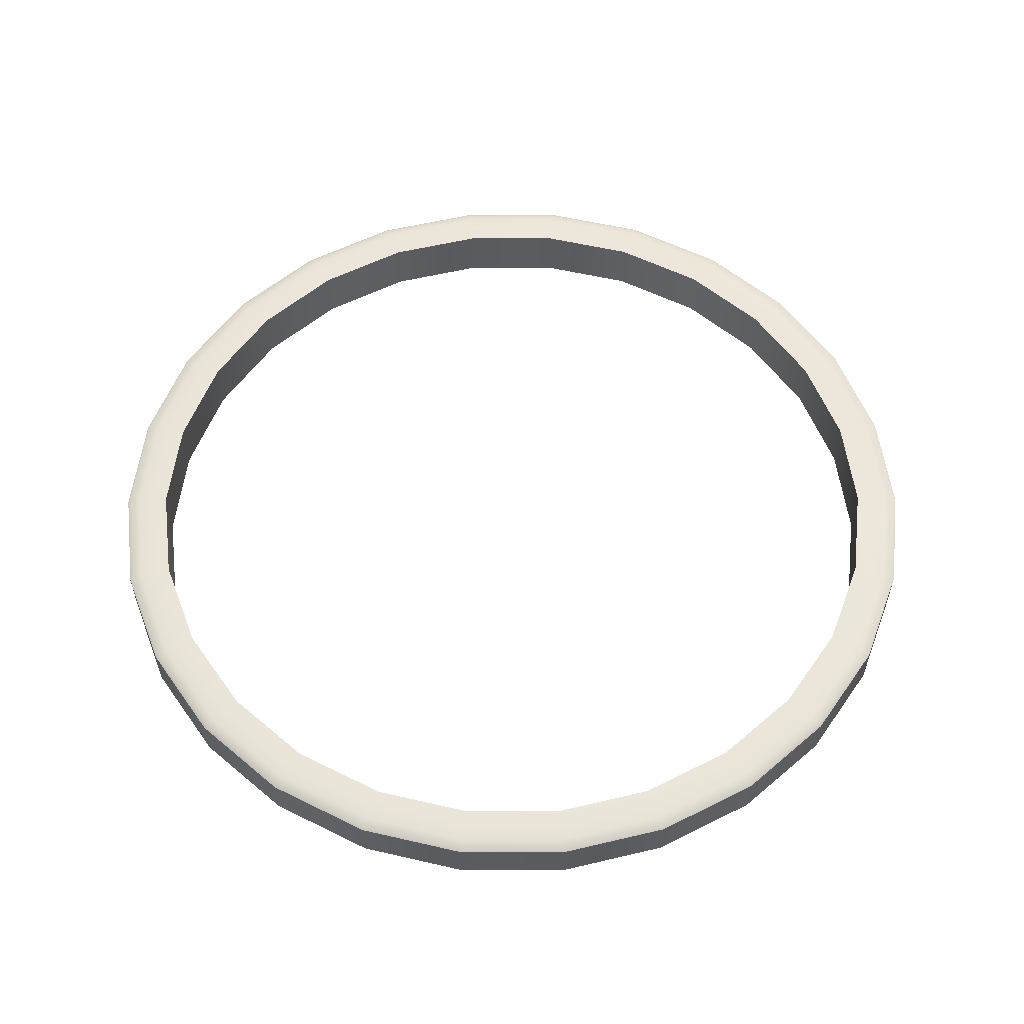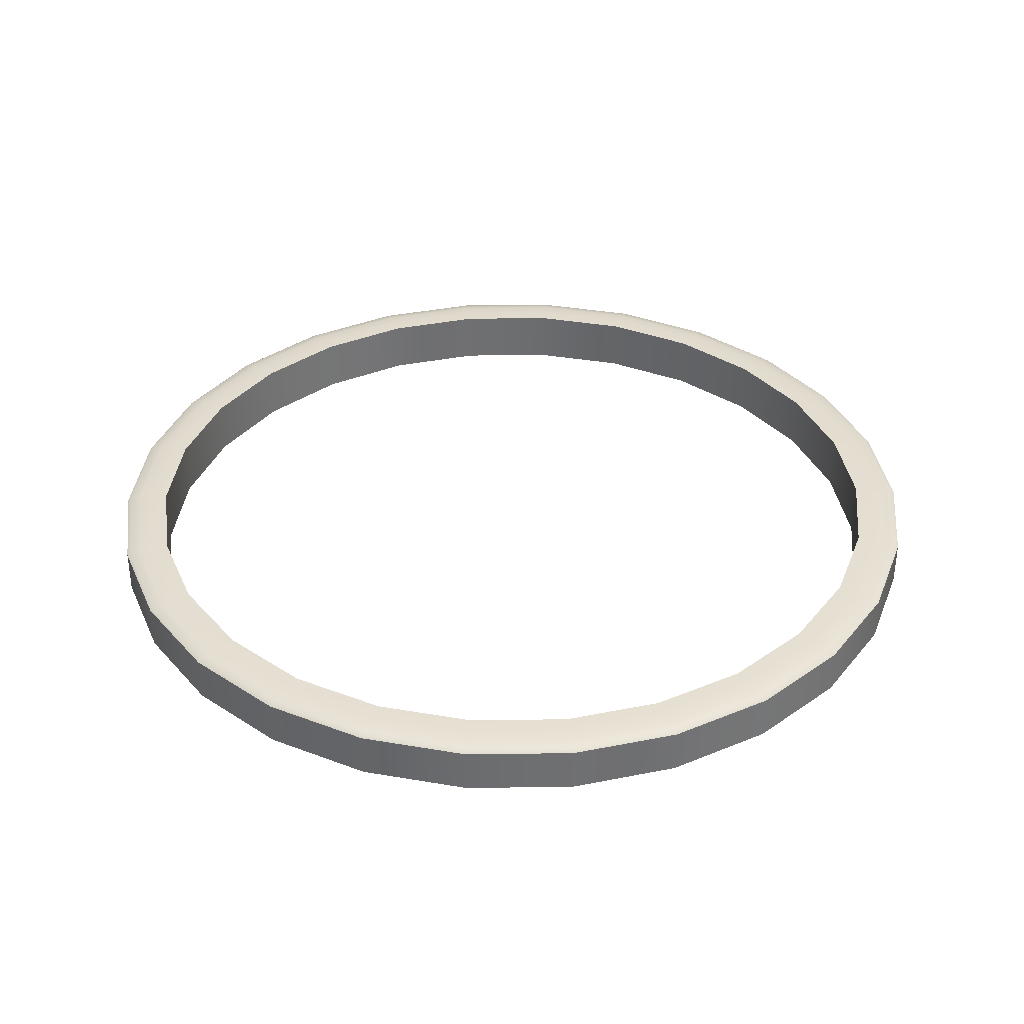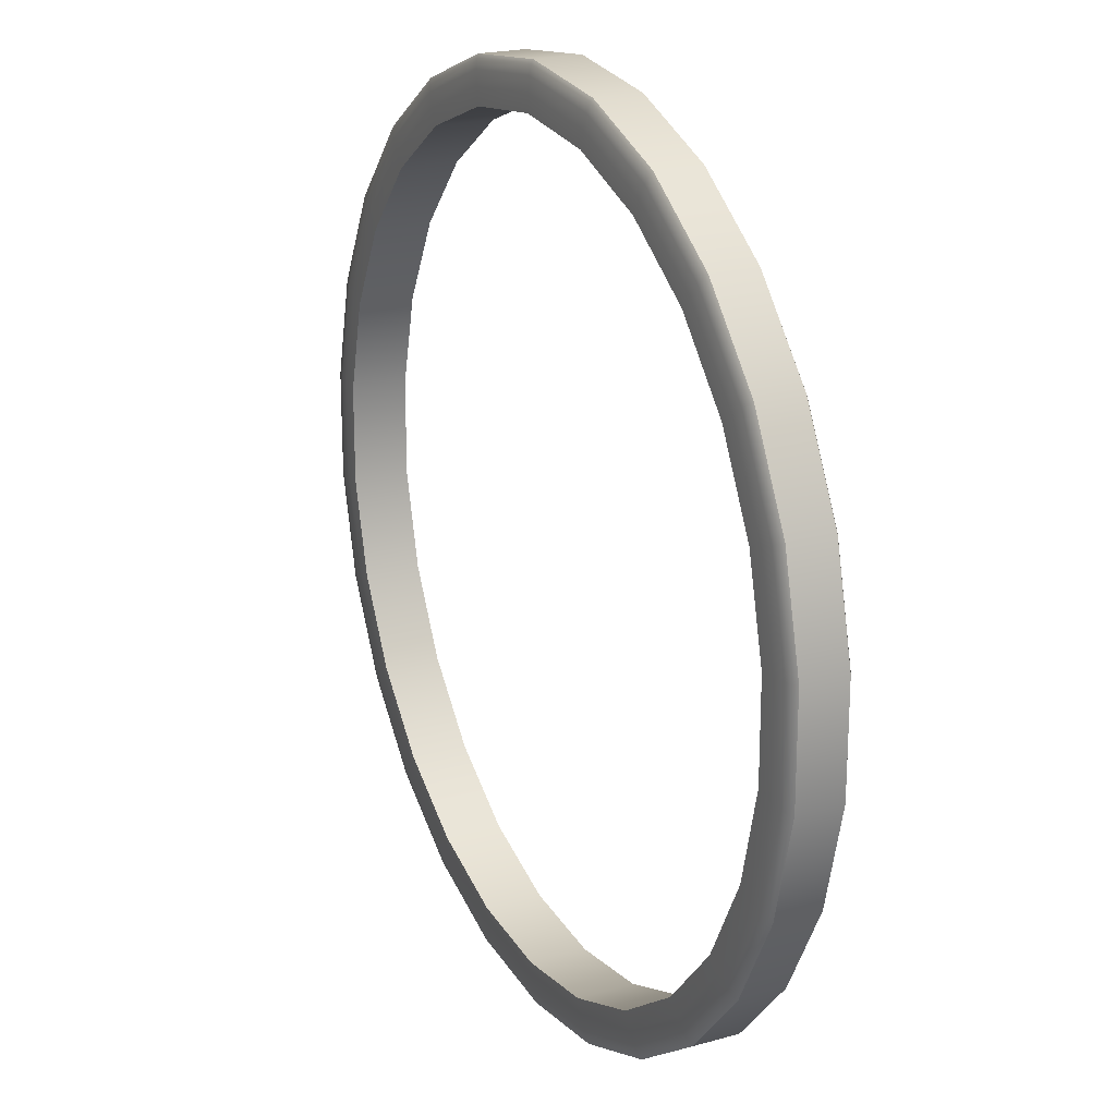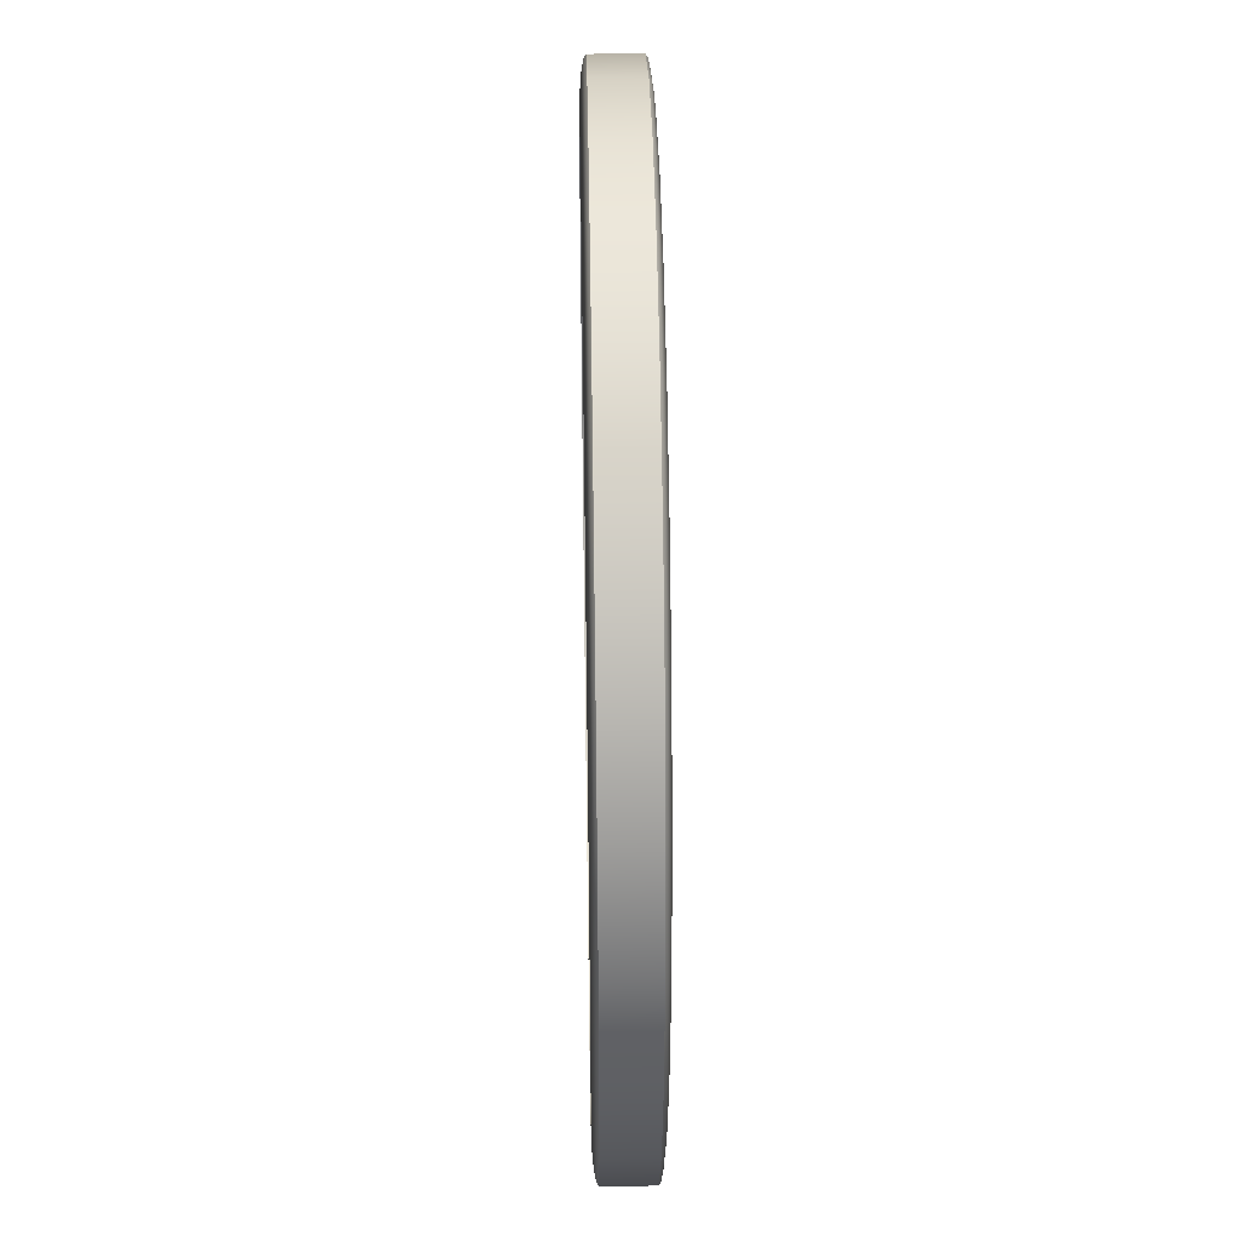
<metadata>
{"format":"obj","ext":"obj","renderer":"f3d","projection":"perspective","resolution":1024,"background":"white","views":[{"elev":56.2,"azim":20.6,"up":"+Y"},{"elev":35.7,"azim":5.9,"up":"+Y"},{"elev":21.0,"azim":-116.8,"up":"+Z"},{"elev":40.6,"azim":89.0,"up":"+Z"}]}
</metadata>
<code>
o obj_0.005
v -0.9064 2.809 0.6201
v -0.9133 2.814 0.6249
v -0.9133 2.926 0.6249
v -0.9064 2.931 0.6201
v -0.008 2.8 0.99
v -0.008 2.94 0.99
v -0.008 2.926 1.1
v -0.008 2.931 1.092
v -0.008 2.936 1.068
v -0.008 2.939 1.032
v -0.008 2.801 1.032
v -0.008 2.804 1.068
v -0.008 2.809 1.092
v -0.008 2.814 1.1
v -0.2449 2.8 0.9612
v -0.2449 2.94 0.9612
v -0.255 2.801 1.002
v -0.6645 2.8 0.741
v -0.6645 2.94 0.741
v -0.6924 2.801 0.7725
v -0.7161 2.804 0.7992
v -0.7161 2.936 0.7992
v -0.6924 2.939 0.7725
v -0.7319 2.809 0.8171
v -0.7319 2.931 0.8171
v -0.9908 2.94 0.1193
v -0.9908 2.8 0.1193
v -1.1 2.926 0.1326
v -1.092 2.931 0.1316
v -1.068 2.936 0.1287
v -1.033 2.939 0.1244
v -1.033 2.801 0.1244
v -1.068 2.804 0.1287
v -1.092 2.809 0.1316
v -1.1 2.814 0.1326
v -0.9337 2.94 0.3511
v -0.9337 2.8 0.3511
v -0.973 2.801 0.366
v -1.006 2.804 0.3786
v 0.6485 2.94 0.741
v 0.7159 2.931 0.8171
v 0.7001 2.936 0.7992
v 0.6764 2.939 0.7725
v 0.6485 2.8 0.741
v 0.6764 2.801 0.7725
v 0.7001 2.804 0.7992
v 0.7159 2.809 0.8171
v 0.7214 2.814 0.8234
v 0.7214 2.926 0.8234
v 0.4521 2.8 0.8766
v 0.4521 2.94 0.8766
v 0.4716 2.801 0.9139
v 0.4716 2.939 0.9139
v 0.4882 2.804 0.9455
v 1.052 2.804 0.1287
v 1.076 2.809 0.1316
v 1.084 2.814 0.1326
v 1.084 2.926 0.1326
v 1.076 2.931 0.1316
v 1.052 2.936 0.1287
v 0.9748 2.8 0.1193
v 0.9748 2.94 0.1193
v 1.016 2.801 0.1244
v 1.016 2.939 0.1244
v 1.02 2.926 0.3901
v 1.013 2.931 0.3871
v 0.9904 2.936 0.3786
v 0.957 2.939 0.366
v 0.957 2.801 0.366
v 0.9904 2.804 0.3786
v 1.013 2.809 0.3871
v 1.02 2.814 0.3901
v 0.9176 2.8 0.3511
v 0.9176 2.94 0.3511
v -0.255 2.939 1.002
v -0.2636 2.804 1.037
v -0.2693 2.809 1.06
v -0.2713 2.814 1.068
v -0.2713 2.926 1.068
v -0.2693 2.931 1.06
v -0.2636 2.936 1.037
v -0.4681 2.8 0.8766
v -0.4681 2.94 0.8766
v -0.4877 2.801 0.9139
v -0.4877 2.939 0.9139
v -0.5042 2.804 0.9455
v -0.5153 2.809 0.9666
v -0.5192 2.814 0.974
v -0.5192 2.926 0.974
v -0.5153 2.931 0.9666
v -0.5042 2.936 0.9455
v -0.6645 2.94 -0.741
v -0.7319 2.809 -0.8171
v -0.7319 2.931 -0.8171
v -0.9064 2.809 -0.6201
v -0.9133 2.814 -0.6249
v -0.9133 2.926 -0.6249
v -0.9064 2.931 -0.6201
v -0.8228 2.94 -0.5624
v -0.8868 2.936 -0.6066
v -0.8574 2.939 -0.5863
v -0.8228 2.8 -0.5624
v -0.8574 2.801 -0.5863
v -0.8868 2.804 -0.6066
v -0.008 2.939 -1.032
v -0.008 2.936 -1.068
v -0.008 2.801 -1.032
v -0.008 2.804 -1.068
v -0.008 2.809 -1.092
v -0.008 2.814 -1.1
v -0.008 2.94 -0.99
v -0.008 2.8 -0.99
v -0.2636 2.804 -1.037
v -0.2693 2.809 -1.06
v -0.2713 2.814 -1.068
v -0.2713 2.926 -1.068
v -0.2693 2.931 -1.06
v -0.2636 2.936 -1.037
v -0.2449 2.94 -0.9612
v -0.2449 2.8 -0.9612
v -0.255 2.801 -1.002
v -0.255 2.939 -1.002
v -0.5042 2.804 -0.9455
v -1.006 2.936 0.3786
v -0.973 2.939 0.366
v -1.029 2.809 0.3871
v -1.036 2.814 0.3901
v -1.036 2.926 0.3901
v -1.029 2.931 0.3871
v -0.8228 2.94 0.5624
v -0.8868 2.936 0.6066
v -0.8574 2.939 0.5863
v -0.8228 2.8 0.5624
v -0.8574 2.801 0.5863
v -0.8868 2.804 0.6066
v 0.4993 2.809 0.9666
v 0.5032 2.814 0.974
v 0.5032 2.926 0.974
v 0.4993 2.931 0.9666
v 0.4882 2.936 0.9455
v 0.2289 2.8 0.9612
v 0.2289 2.94 0.9612
v 0.239 2.801 1.002
v 0.239 2.939 1.002
v 0.2475 2.804 1.037
v 0.2532 2.809 1.06
v 0.2552 2.814 1.068
v 0.2552 2.926 1.068
v 0.2532 2.931 1.06
v 0.2475 2.936 1.037
v 1.02 2.926 -0.3901
v 1.013 2.931 -0.3871
v 0.9904 2.936 -0.3786
v 0.957 2.939 -0.366
v 0.957 2.801 -0.366
v 0.9904 2.804 -0.3786
v 1.013 2.809 -0.3871
v 1.02 2.814 -0.3901
v 0.9176 2.8 -0.3511
v 0.9176 2.94 -0.3511
v -0.7375 2.814 0.8234
v -0.7375 2.926 0.8234
v -0.9337 2.94 -0.3511
v -0.9337 2.8 -0.3511
v -0.973 2.801 -0.366
v -1.006 2.804 -0.3786
v 1.052 2.804 -0.1287
v 1.076 2.809 -0.1316
v 1.084 2.814 -0.1326
v -1.006 2.936 -0.3786
v 1.084 2.926 -0.1326
v 1.076 2.931 -0.1316
v -0.973 2.939 -0.366
v 1.052 2.936 -0.1287
v -0.5153 2.809 -0.9666
v 0.9748 2.8 -0.1193
v 0.9748 2.94 -0.1193
v -0.5192 2.814 -0.974
v 1.016 2.801 -0.1244
v -0.5192 2.926 -0.974
v 1.016 2.939 -0.1244
v -0.5153 2.931 -0.9666
v -0.5042 2.936 -0.9455
v 0.8707 2.936 0.6066
v 0.6485 2.94 -0.741
v 0.7159 2.931 -0.8171
v 0.8414 2.939 0.5863
v 0.7001 2.936 -0.7992
v 0.6764 2.939 -0.7725
v 0.8414 2.801 0.5863
v 0.6485 2.8 -0.741
v 0.6764 2.801 -0.7725
v 0.8707 2.804 0.6066
v 0.7001 2.804 -0.7992
v 0.7159 2.809 -0.8171
v 0.8904 2.809 0.6201
v 0.8973 2.814 0.6249
v 0.8973 2.926 0.6249
v 0.8904 2.931 0.6201
v 0.8067 2.8 0.5624
v 0.8067 2.94 0.5624
v 0.8067 2.8 -0.5624
v 0.8067 2.94 -0.5624
v -1.1 2.926 -0.1326
v -1.1 2.814 -0.1326
v -0.4681 2.94 -0.8766
v -0.4681 2.8 -0.8766
v -0.4877 2.801 -0.9139
v -0.4877 2.939 -0.9139
v -0.7375 2.814 -0.8234
v -0.7375 2.926 -0.8234
v 0.7214 2.814 -0.8234
v -0.6645 2.8 -0.741
v 0.7214 2.926 -0.8234
v -0.6924 2.801 -0.7725
v -0.7161 2.804 -0.7992
v 0.4882 2.804 -0.9455
v -0.7161 2.936 -0.7992
v 0.4993 2.809 -0.9666
v -0.6924 2.939 -0.7725
v 0.5032 2.814 -0.974
v 0.5032 2.926 -0.974
v 0.4993 2.931 -0.9666
v 0.4882 2.936 -0.9455
v 0.4521 2.94 -0.8766
v 0.4521 2.8 -0.8766
v 0.4716 2.801 -0.9139
v 0.4716 2.939 -0.9139
v 0.2475 2.804 -1.037
v 0.2532 2.809 -1.06
v 0.2552 2.814 -1.068
v 0.2552 2.926 -1.068
v 0.2532 2.931 -1.06
v 0.2475 2.936 -1.037
v -0.008 2.926 -1.1
v -0.008 2.931 -1.092
v 0.2289 2.94 -0.9612
v 0.2289 2.8 -0.9612
v 0.239 2.801 -1.002
v 0.239 2.939 -1.002
v -1.029 2.809 -0.3871
v -1.036 2.814 -0.3901
v -1.036 2.926 -0.3901
v -1.029 2.931 -0.3871
v -0.9908 2.94 -0.1193
v -0.9908 2.8 -0.1193
v -1.092 2.931 -0.1316
v -1.068 2.936 -0.1287
v -1.033 2.939 -0.1244
v -1.033 2.801 -0.1244
v -1.068 2.804 -0.1287
v -1.092 2.809 -0.1316
v 0.8904 2.809 -0.6201
v 0.8973 2.814 -0.6249
v 0.8973 2.926 -0.6249
v 0.8904 2.931 -0.6201
v 0.8707 2.936 -0.6066
v 0.8414 2.939 -0.5863
v 0.8414 2.801 -0.5863
v 0.8707 2.804 -0.6066
f 4 3 25
f 77 13 14
f 77 14 78
f 79 78 14
f 7 79 14
f 12 76 17
f 12 17 11
f 7 8 79
f 10 81 9
f 16 6 15
f 5 15 6
f 15 11 17
f 11 15 5
f 83 16 15
f 83 19 23
f 1 161 2
f 22 4 25
f 91 22 25
f 26 245 31
f 252 251 34
f 126 34 33
f 252 34 35
f 127 35 34
f 126 127 34
f 27 26 37
f 36 37 26
f 38 32 27
f 38 27 37
f 38 39 32
f 50 40 44
f 50 44 45
f 139 138 41
f 49 41 138
f 42 139 41
f 50 51 40
f 52 50 45
f 45 46 52
f 46 54 52
f 46 47 54
f 47 136 54
f 49 138 48
f 40 53 43
f 40 51 53
f 247 204 29
f 28 29 204
f 29 30 247
f 55 167 56
f 168 56 167
f 169 57 56
f 169 56 168
f 65 57 58
f 172 59 171
f 58 171 59
f 172 60 59
f 179 63 61
f 179 55 63
f 61 73 62
f 59 66 65
f 59 60 66
f 58 59 65
f 67 66 60
f 68 67 64
f 64 62 68
f 60 64 67
f 74 62 73
f 63 55 69
f 73 61 63
f 70 69 55
f 71 70 56
f 56 57 71
f 57 72 71
f 55 56 70
f 57 65 72
f 201 74 73
f 63 69 73
f 74 201 187
f 68 62 74
f 69 190 200
f 69 200 73
f 190 69 70
f 81 10 75
f 10 6 75
f 6 16 75
f 77 86 76
f 13 76 12
f 76 13 77
f 78 79 89
f 79 80 89
f 79 8 80
f 8 9 80
f 81 90 80
f 80 9 81
f 15 82 83
f 17 82 15
f 17 84 82
f 84 86 20
f 76 86 84
f 16 83 85
f 86 21 20
f 87 21 86
f 17 76 84
f 77 87 86
f 78 88 87
f 78 89 88
f 77 78 87
f 162 88 89
f 89 90 162
f 80 90 89
f 81 91 90
f 91 75 85
f 81 75 91
f 85 75 16
f 93 95 96
f 243 97 96
f 213 92 102
f 98 100 94
f 218 94 100
f 170 100 98
f 101 218 100
f 215 103 104
f 166 241 104
f 95 241 242
f 114 109 108
f 115 116 110
f 112 121 107
f 107 121 113
f 113 108 107
f 113 114 108
f 115 110 109
f 114 115 109
f 114 178 115
f 116 235 110
f 118 236 117
f 236 118 106
f 118 117 183
f 111 119 120
f 111 120 112
f 121 112 120
f 120 208 121
f 123 175 113
f 175 114 113
f 180 116 115
f 117 116 182
f 116 180 182
f 182 183 117
f 122 105 106
f 118 122 106
f 119 111 105
f 122 119 105
f 123 113 121
f 121 208 123
f 36 31 125
f 31 36 26
f 32 39 33
f 126 33 39
f 128 28 35
f 127 128 35
f 128 129 28
f 29 28 129
f 124 29 129
f 124 30 29
f 125 31 30
f 125 30 124
f 36 130 37
f 133 37 130
f 129 128 4
f 131 129 4
f 4 22 131
f 132 125 124
f 124 131 132
f 22 23 131
f 23 132 131
f 130 36 125
f 132 130 125
f 132 19 130
f 19 132 23
f 133 134 37
f 134 38 37
f 135 38 134
f 39 38 135
f 2 127 126
f 3 128 2
f 3 4 128
f 131 124 129
f 136 48 137
f 137 48 138
f 140 139 42
f 43 140 42
f 140 43 53
f 50 141 142
f 50 142 51
f 143 141 52
f 141 50 52
f 53 51 144
f 54 145 143
f 143 52 54
f 136 137 146
f 144 142 10
f 51 142 144
f 146 13 12
f 145 146 12
f 54 136 145
f 145 136 146
f 146 137 147
f 138 148 147
f 138 147 137
f 149 148 139
f 139 140 149
f 138 139 148
f 140 150 149
f 140 53 150
f 53 144 150
f 141 6 142
f 6 141 5
f 143 5 141
f 143 11 5
f 143 145 11
f 12 11 145
f 147 13 146
f 13 147 14
f 7 14 147
f 147 148 7
f 149 7 148
f 8 7 149
f 150 8 149
f 8 150 9
f 9 144 10
f 70 71 193
f 187 184 68
f 68 74 187
f 67 68 184
f 72 196 71
f 21 87 24
f 179 155 156
f 260 156 155
f 167 156 157
f 98 244 170
f 164 102 99
f 166 104 103
f 96 95 242
f 242 243 96
f 1 24 161
f 170 173 100
f 161 24 88
f 87 88 24
f 173 101 100
f 3 2 161
f 162 3 161
f 162 161 88
f 162 25 3
f 25 162 90
f 25 90 91
f 97 243 244
f 91 85 22
f 85 23 22
f 203 160 154
f 163 164 99
f 176 177 159
f 165 103 102
f 155 176 159
f 165 102 164
f 165 166 103
f 153 174 172
f 166 165 251
f 174 153 154
f 95 104 241
f 179 167 55
f 179 156 167
f 157 168 167
f 97 244 98
f 158 169 168
f 158 151 169
f 157 158 168
f 169 151 171
f 151 152 171
f 152 172 171
f 172 174 60
f 101 173 163
f 152 153 172
f 99 101 163
f 245 163 173
f 181 64 60
f 174 181 60
f 160 159 177
f 176 62 177
f 175 178 114
f 62 176 61
f 61 176 179
f 155 179 176
f 178 180 115
f 174 154 181
f 62 64 177
f 181 177 64
f 160 177 181
f 154 160 181
f 118 183 209
f 198 65 66
f 66 199 198
f 199 66 67
f 190 193 45
f 190 70 193
f 193 71 196
f 197 196 72
f 197 72 65
f 197 198 48
f 185 191 203
f 192 202 191
f 65 198 197
f 194 260 259
f 260 194 195
f 184 41 199
f 67 184 199
f 42 184 187
f 200 201 73
f 256 186 188
f 40 201 200
f 257 188 189
f 187 201 43
f 185 225 191
f 192 191 227
f 200 44 40
f 190 44 200
f 185 189 225
f 46 45 193
f 191 202 203
f 47 196 197
f 198 49 48
f 199 41 49
f 198 199 49
f 42 41 184
f 42 187 43
f 201 40 43
f 44 190 45
f 204 205 35
f 28 204 35
f 196 46 193
f 46 196 47
f 47 48 136
f 48 47 197
f 209 122 118
f 220 209 183
f 207 120 206
f 119 206 120
f 207 208 120
f 216 123 208
f 178 175 210
f 178 210 180
f 94 182 180
f 206 119 122
f 209 206 122
f 175 123 93
f 175 93 210
f 93 96 210
f 180 210 211
f 97 211 96
f 210 96 211
f 211 94 180
f 98 211 97
f 98 94 211
f 169 171 57
f 58 57 171
f 195 194 219
f 213 207 92
f 206 92 207
f 253 195 212
f 195 221 212
f 92 206 209
f 99 102 92
f 103 213 102
f 255 212 214
f 214 186 255
f 215 208 207
f 207 213 215
f 213 103 215
f 224 188 186
f 215 216 208
f 216 215 104
f 123 216 93
f 95 93 216
f 104 95 216
f 218 183 182
f 182 94 218
f 218 220 183
f 220 218 101
f 2 128 127
f 134 133 20
f 134 20 21
f 1 126 39
f 2 126 1
f 135 1 39
f 24 1 135
f 231 221 219
f 202 192 259
f 191 225 226
f 226 227 191
f 226 239 227
f 217 194 192
f 217 219 194
f 192 227 217
f 229 227 239
f 229 217 227
f 219 221 195
f 222 212 221
f 222 214 212
f 222 223 214
f 223 186 214
f 186 223 224
f 228 188 224
f 228 189 188
f 224 240 228
f 228 225 189
f 229 109 230
f 231 235 232
f 232 235 236
f 116 117 235
f 117 236 235
f 236 106 233
f 225 237 238
f 225 238 226
f 106 105 234
f 238 239 226
f 230 219 217
f 230 217 229
f 232 221 231
f 231 219 230
f 232 222 221
f 232 233 222
f 223 222 233
f 233 234 223
f 223 234 224
f 234 240 224
f 237 225 228
f 237 228 240
f 112 238 111
f 237 111 238
f 238 107 239
f 108 239 107
f 112 107 238
f 239 108 229
f 109 229 108
f 109 110 230
f 230 110 231
f 231 110 235
f 233 232 236
f 234 233 106
f 105 240 234
f 105 111 240
f 240 111 237
f 247 244 243
f 248 170 244
f 245 26 27
f 245 27 246
f 250 246 32
f 163 245 246
f 164 163 246
f 250 164 246
f 250 165 164
f 27 32 246
f 245 249 31
f 243 242 204
f 243 204 247
f 244 247 248
f 30 248 247
f 170 248 249
f 249 173 170
f 249 248 31
f 30 31 248
f 249 245 173
f 250 251 165
f 166 251 252
f 252 241 166
f 252 205 241
f 205 242 241
f 205 252 35
f 205 204 242
f 32 33 251
f 32 251 250
f 33 34 251
f 9 150 144
f 10 142 6
f 130 19 133
f 19 83 18
f 82 18 83
f 84 18 82
f 84 20 18
f 23 85 83
f 133 19 18
f 133 18 20
f 135 134 21
f 21 24 135
f 99 220 101
f 99 92 220
f 220 92 209
f 253 212 254
f 254 212 255
f 186 256 255
f 257 256 188
f 254 158 157
f 202 160 203
f 152 151 256
f 257 152 256
f 256 151 255
f 257 153 152
f 258 153 257
f 258 154 153
f 257 189 258
f 189 185 258
f 185 203 258
f 154 258 203
f 259 260 155
f 192 194 259
f 260 253 156
f 156 253 157
f 195 253 260
f 254 157 253
f 255 151 254
f 158 254 151
f 159 160 202
f 259 159 202
f 155 159 259

</code>
